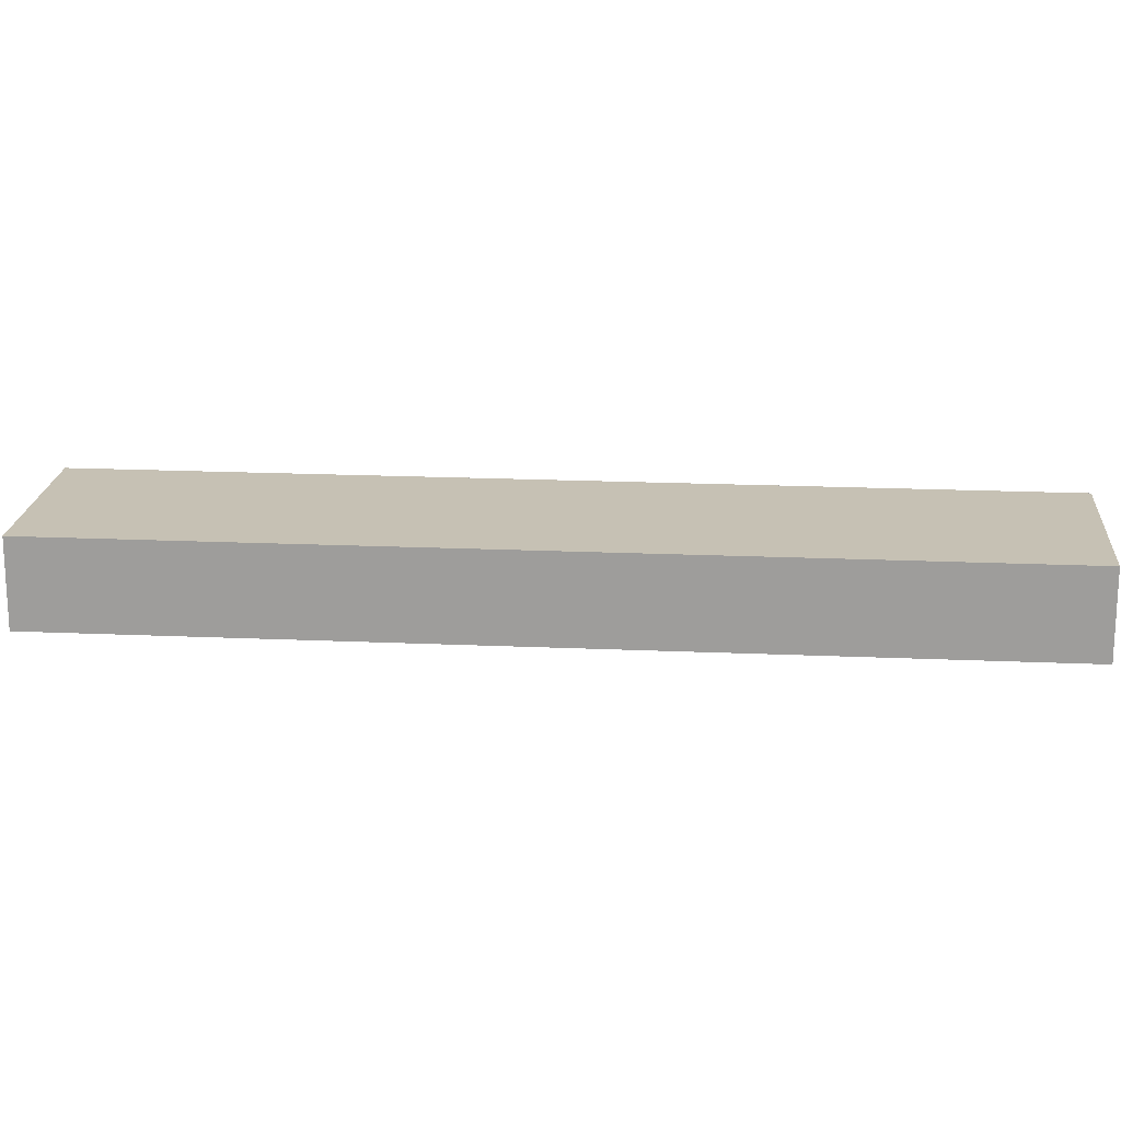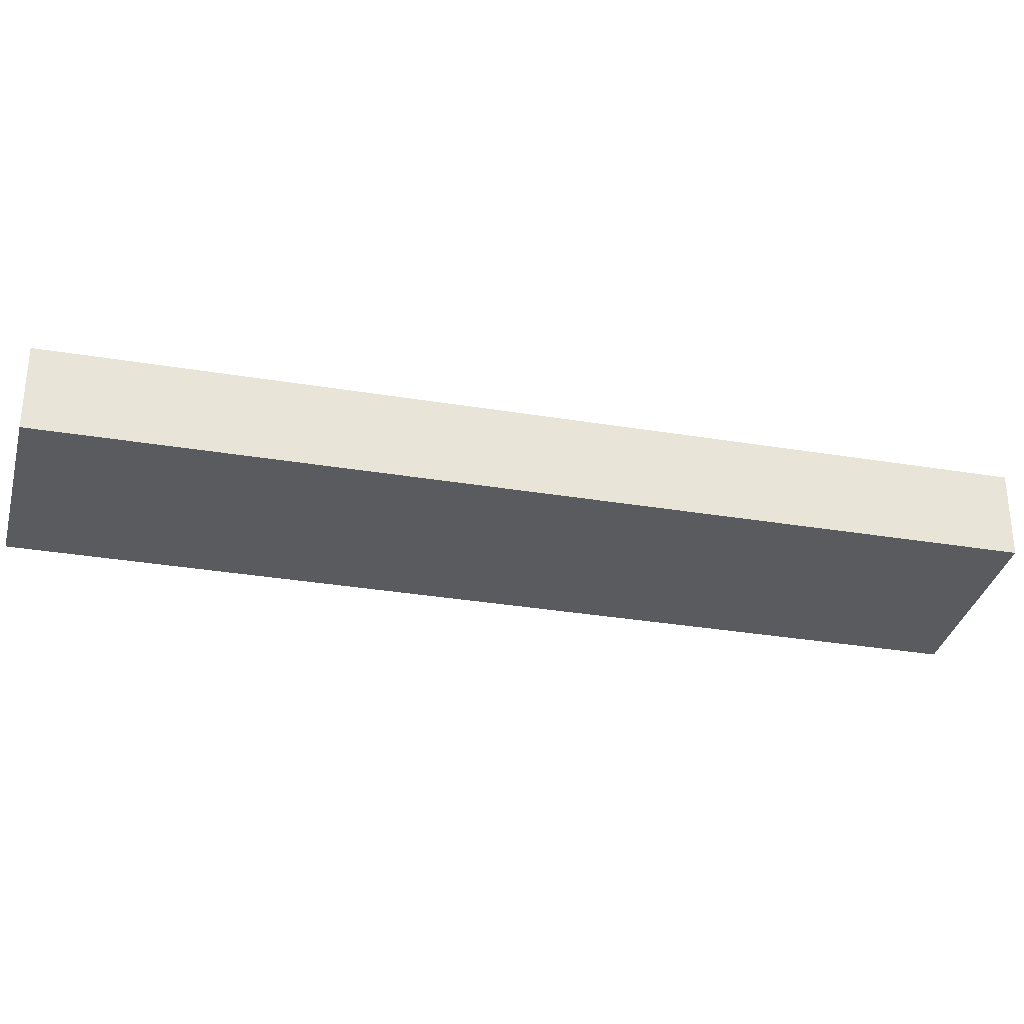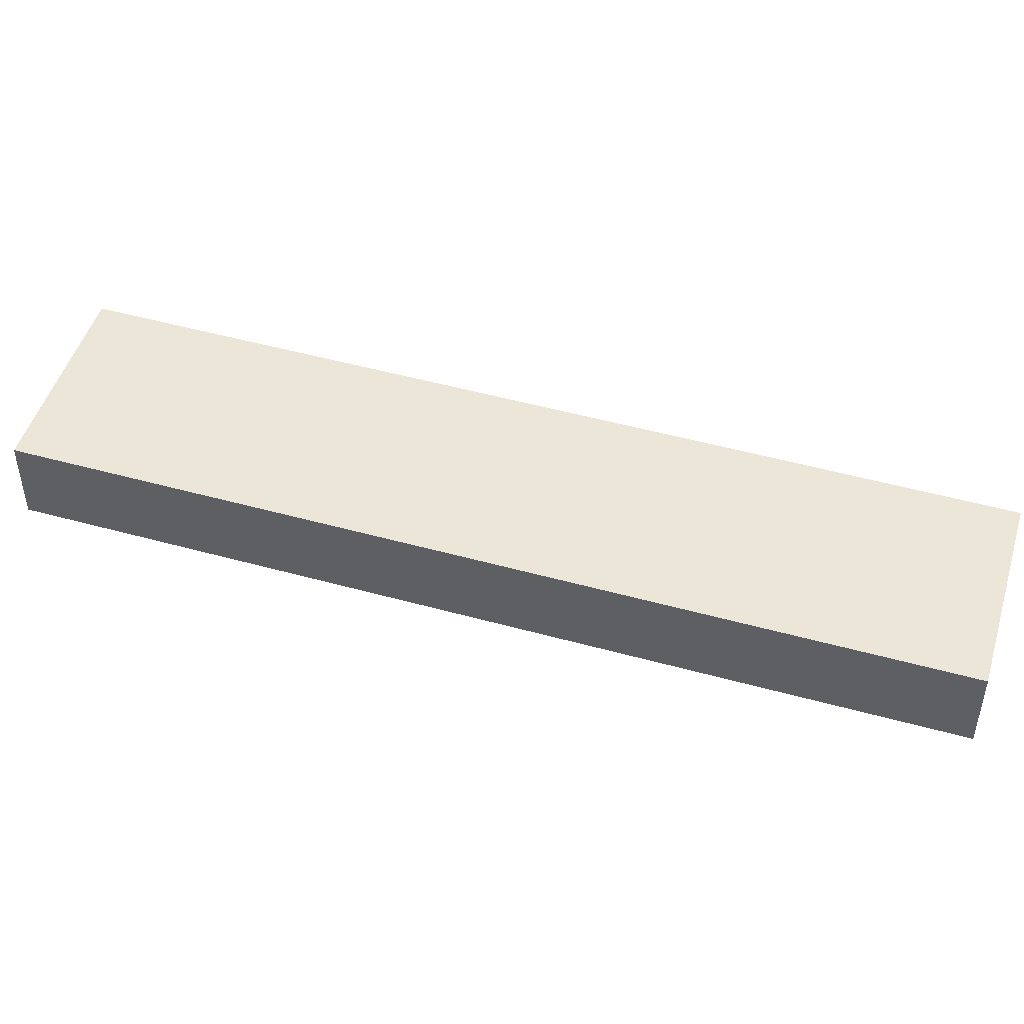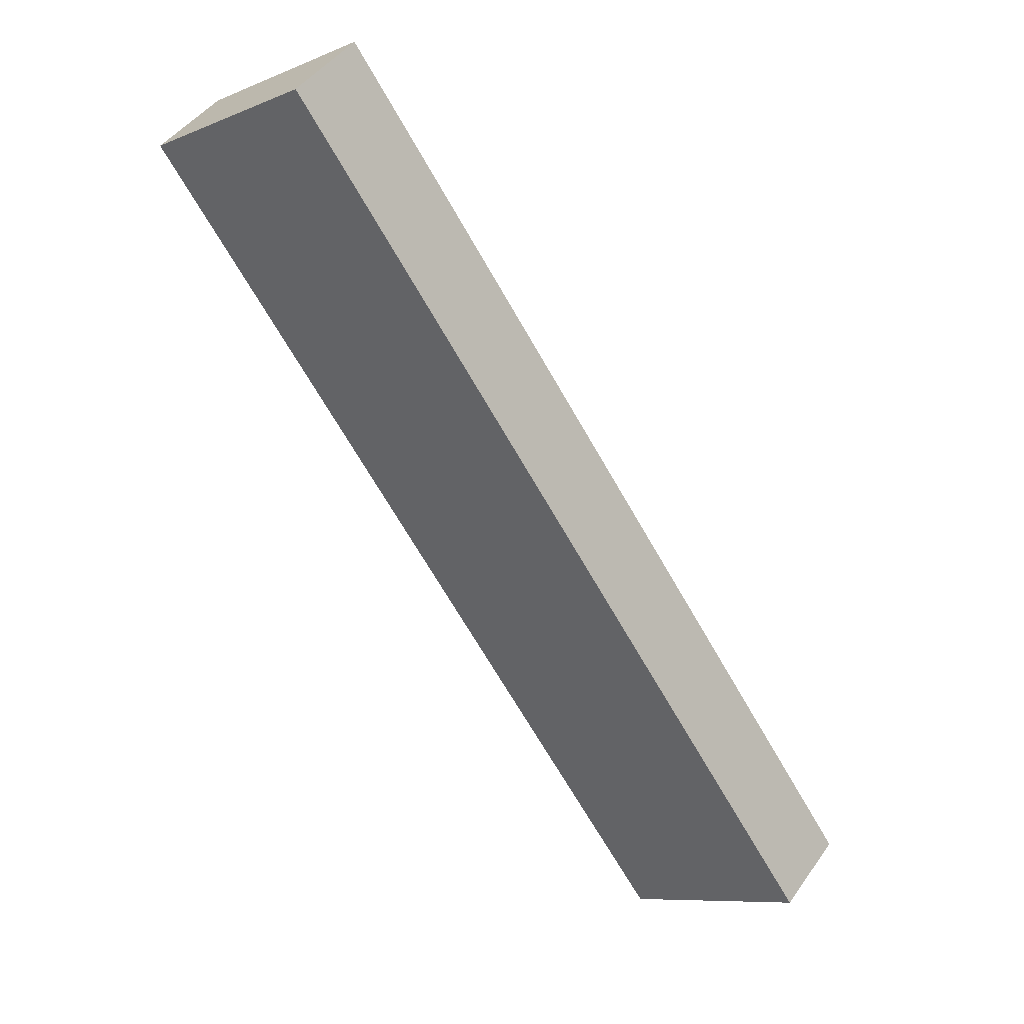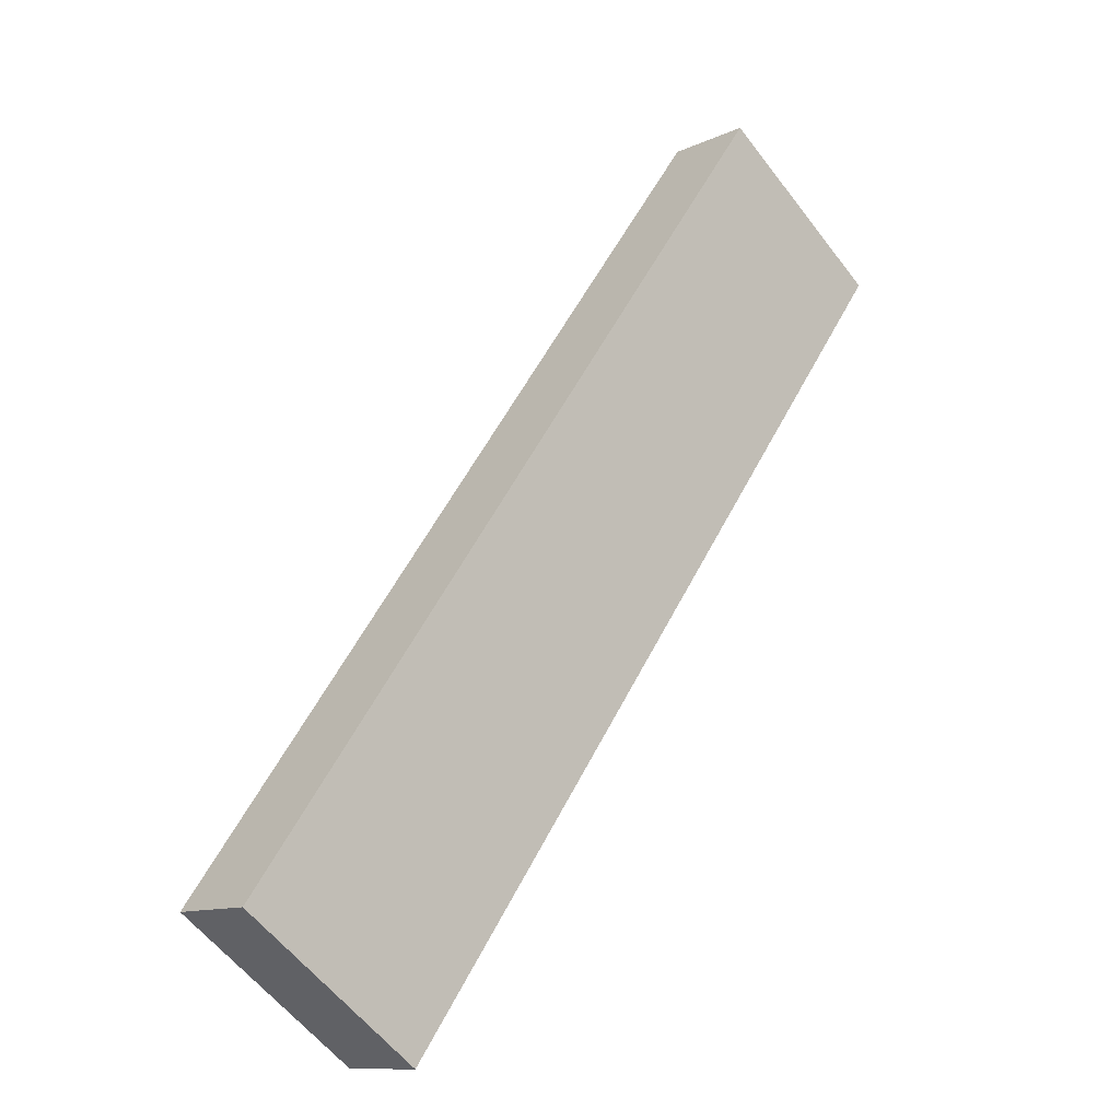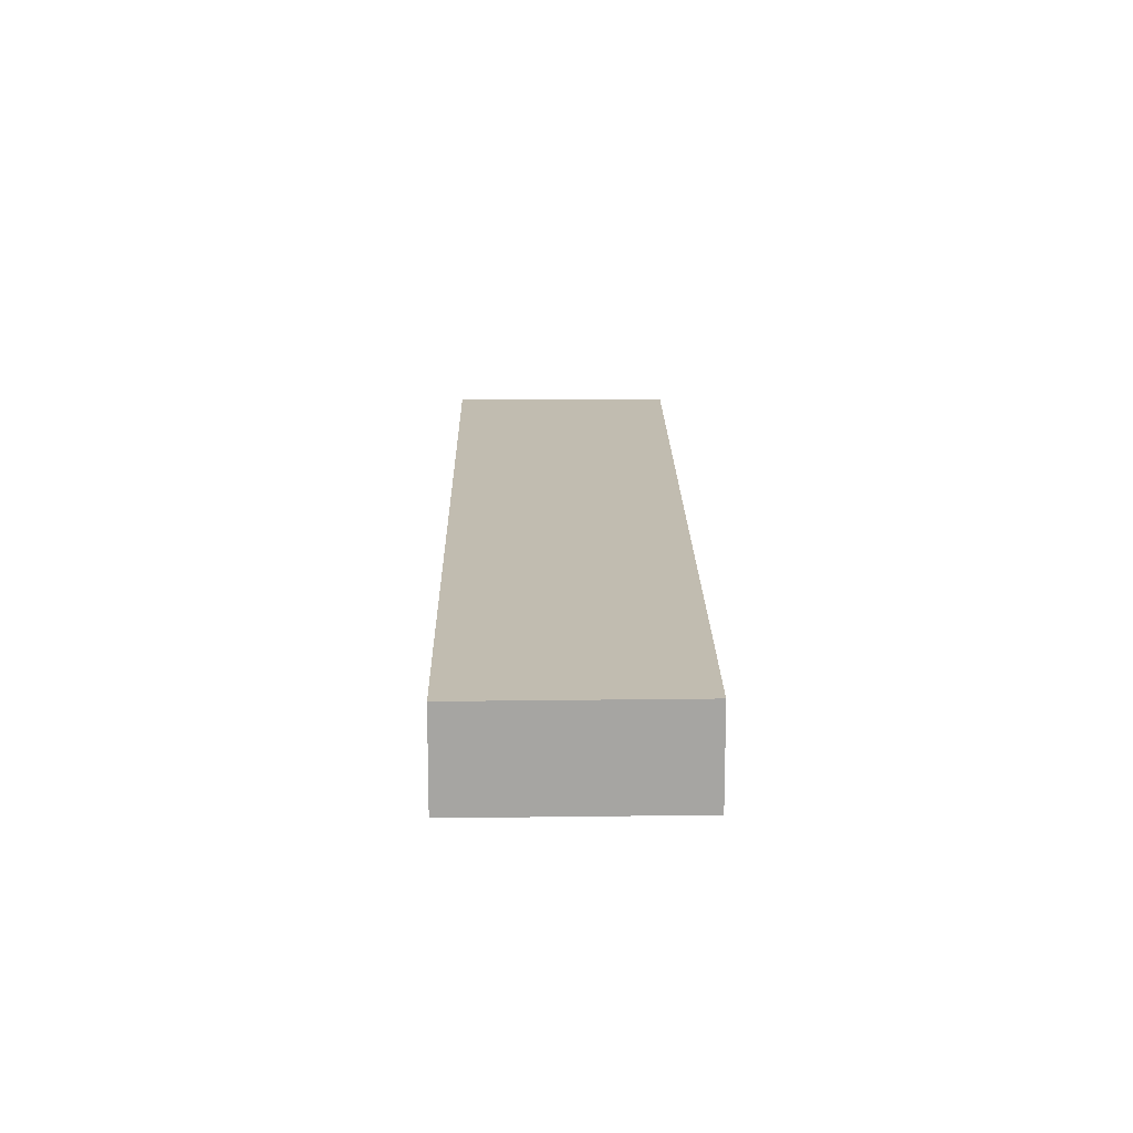
<metadata>
{"format":"obj","ext":"obj","renderer":"f3d","projection":"perspective","resolution":1024,"background":"white","views":[{"elev":18.5,"azim":130.7,"up":"+Y"},{"elev":-32.4,"azim":112.7,"up":"+Y"},{"elev":48.6,"azim":-37.0,"up":"+Y"},{"elev":44.8,"azim":-147.2,"up":"+Z"},{"elev":-11.3,"azim":-41.4,"up":"+Z"},{"elev":16.5,"azim":35.0,"up":"+Y"}]}
</metadata>
<code>
v  37.83 4.559 33.85
v  22.64 4.559 31.43
v  29.08 4.559 40.36
v  36.08 4.559 31.43
v  8.85 4.559 -6.376
v  20.18 4.559 28.02
v  0 4.559 2.792e-16
v  3.08 4.559 -2.219
v  5.023 4.559 -3.619
v  5.685 4.559 -4.096
v  37.83 -2.073e-15 33.85
v  36.08 -1.924e-15 31.43
v  8.85 3.904e-16 -6.376
v  5.685 2.508e-16 -4.096
v  5.023 2.216e-16 -3.619
v  3.08 1.359e-16 -2.219
v  0 0 0
v  20.18 -1.716e-15 28.02
v  22.64 -1.924e-15 31.43
v  29.08 -2.471e-15 40.36
g defaultobject
f 1 2 3
f 2 1 4
f 2 4 5
f 2 5 6
f 6 5 7
f 7 5 8
f 8 5 9
f 9 5 10
f 11 4 1
f 4 11 5
f 5 11 12
f 5 12 13
f 13 10 5
f 10 13 9
f 9 13 14
f 9 14 8
f 8 14 7
f 7 14 15
f 7 15 16
f 7 16 17
f 17 6 7
f 6 17 18
f 6 18 2
f 2 18 19
f 2 19 3
f 3 19 20
f 20 1 3
f 1 20 11
f 20 12 11
f 12 20 13
f 13 20 19
f 13 19 18
f 13 18 17
f 13 17 16
f 13 16 15
f 13 15 14

</code>
